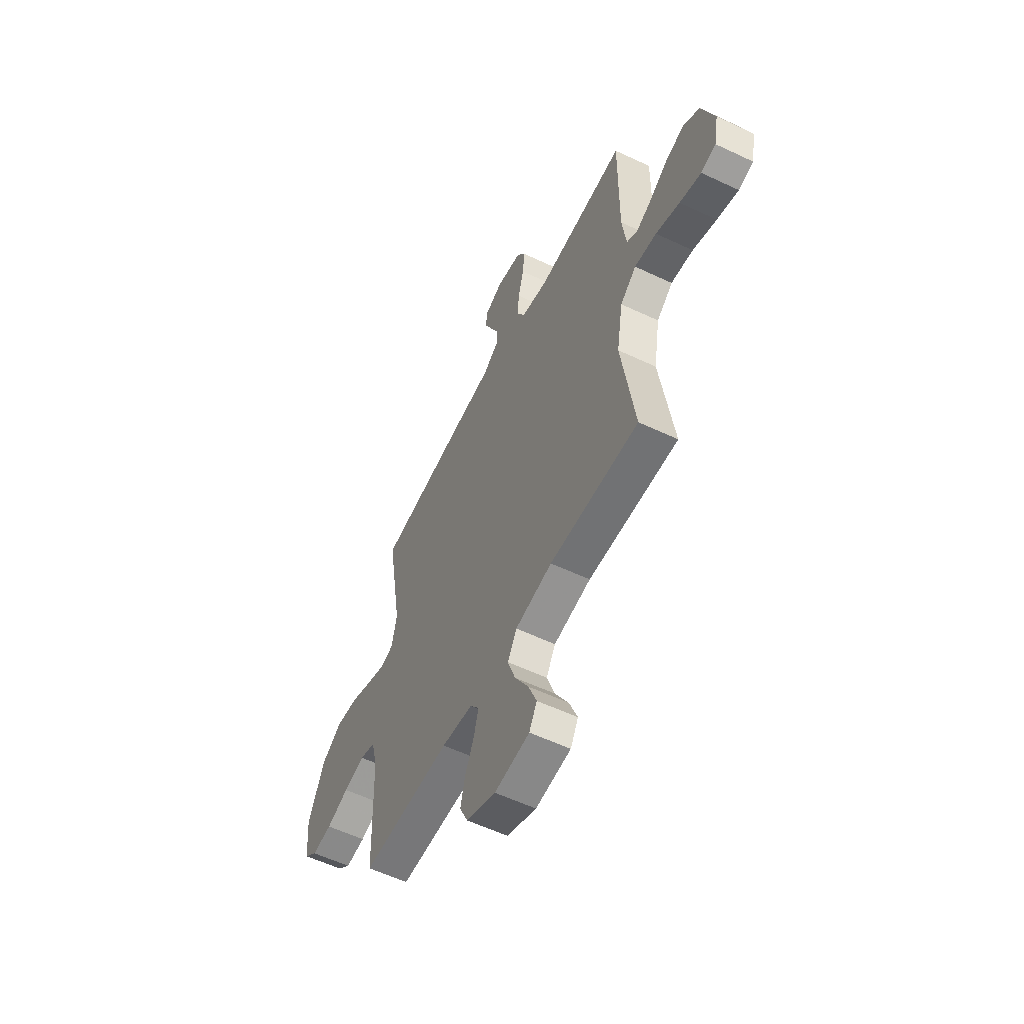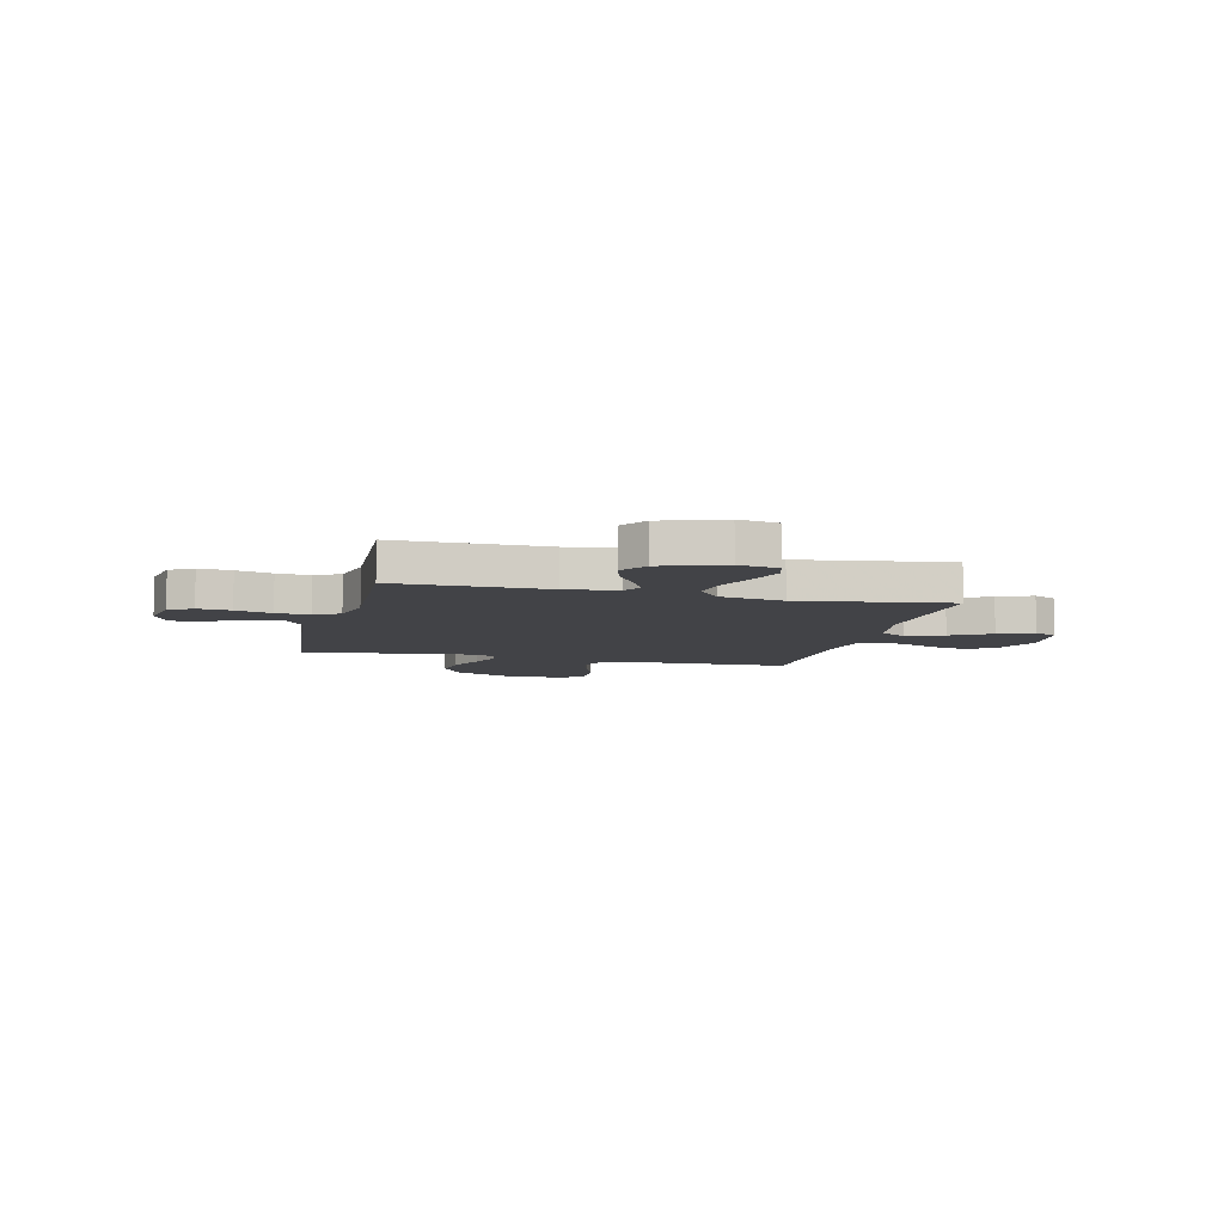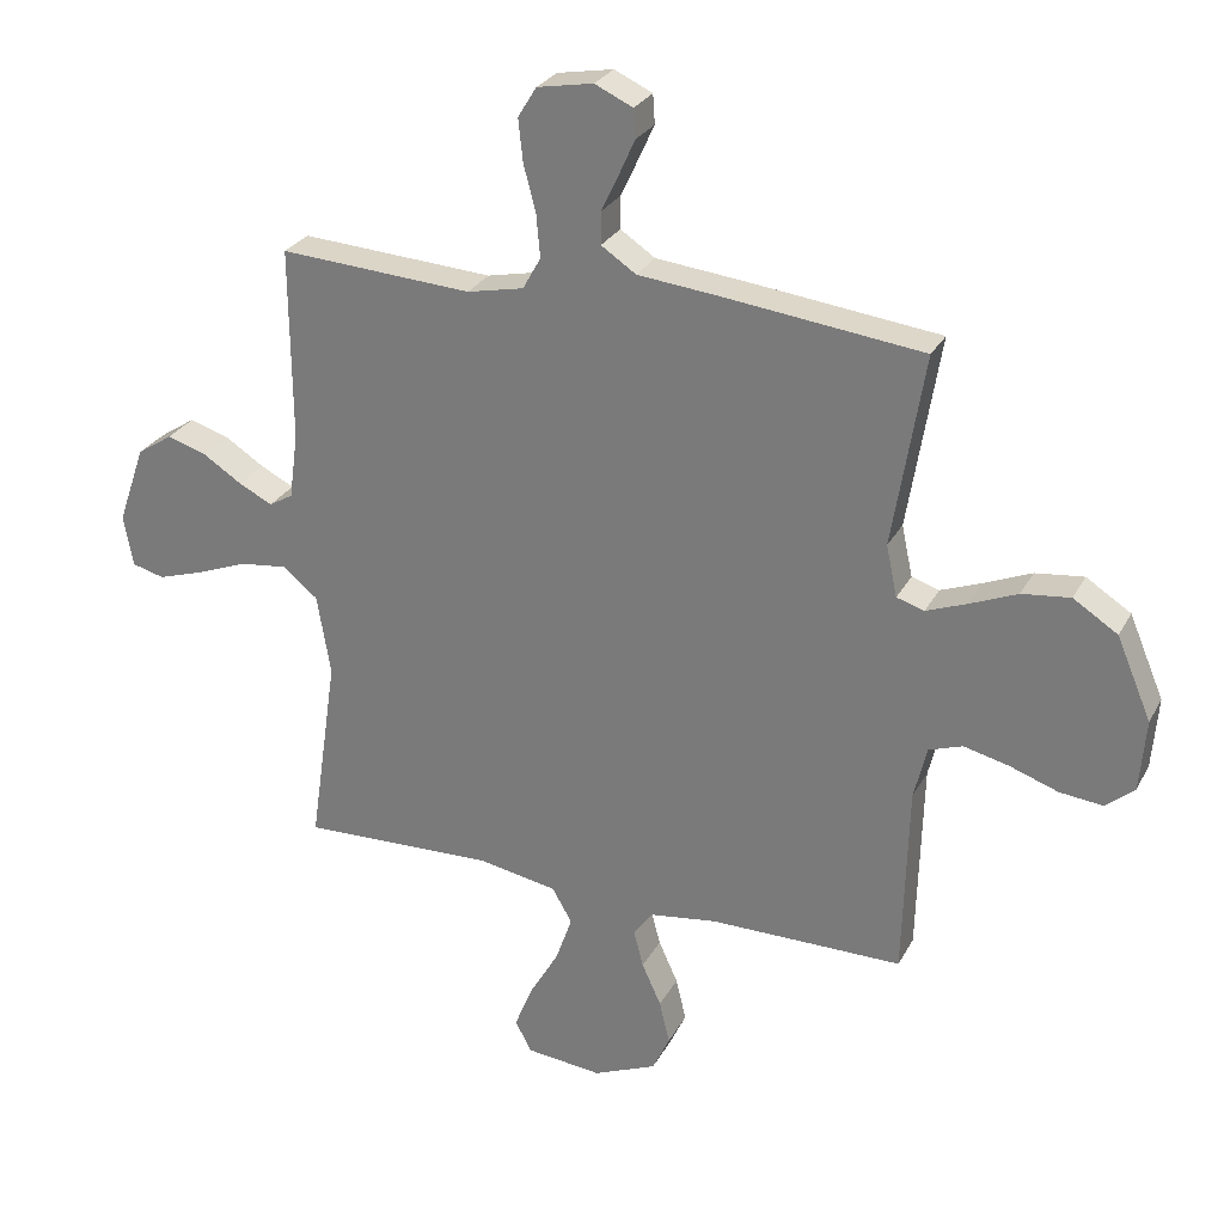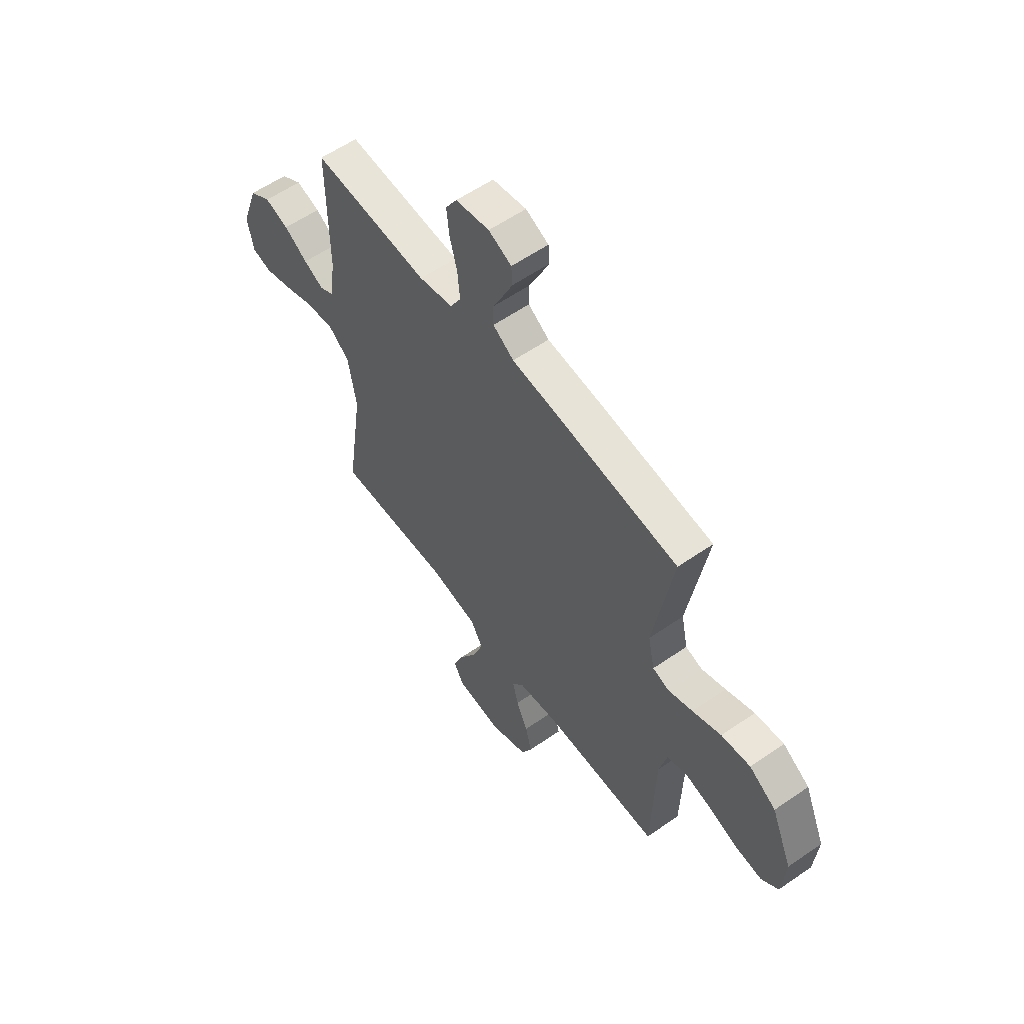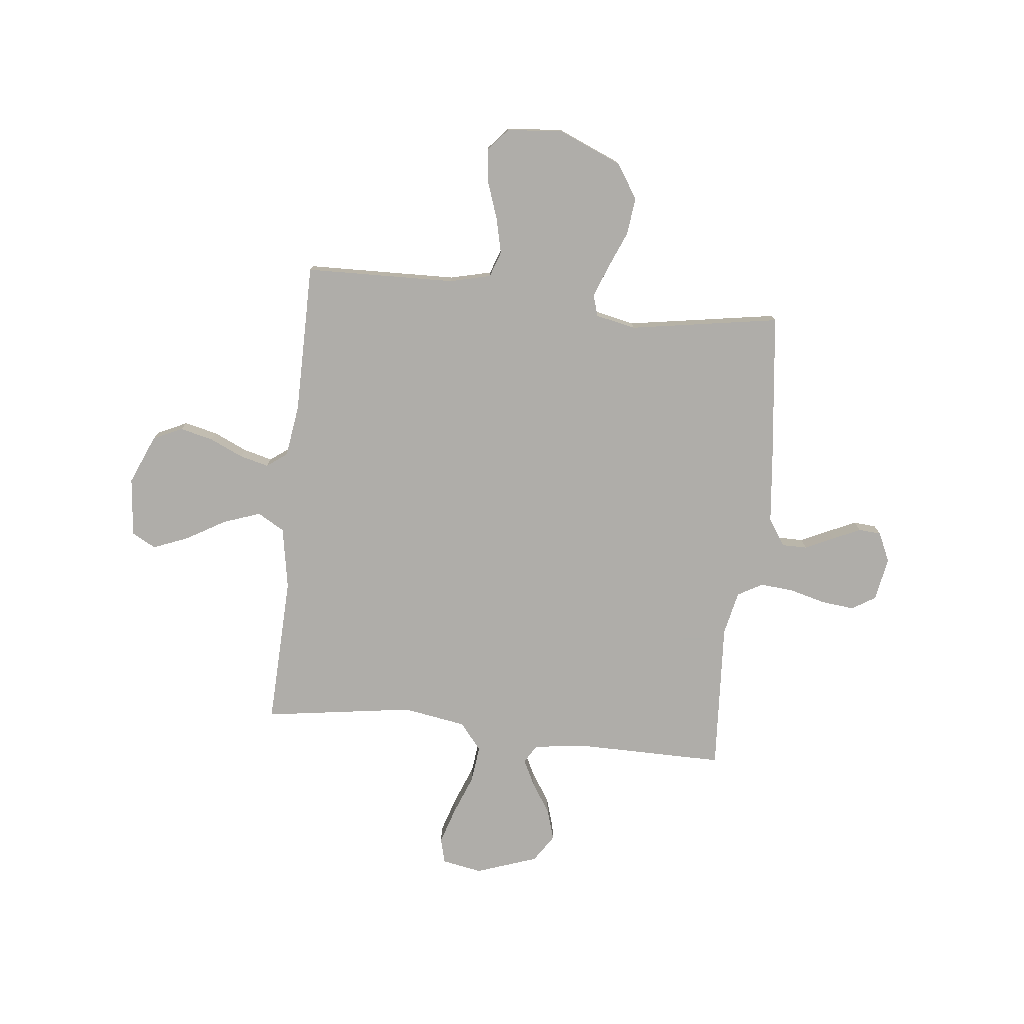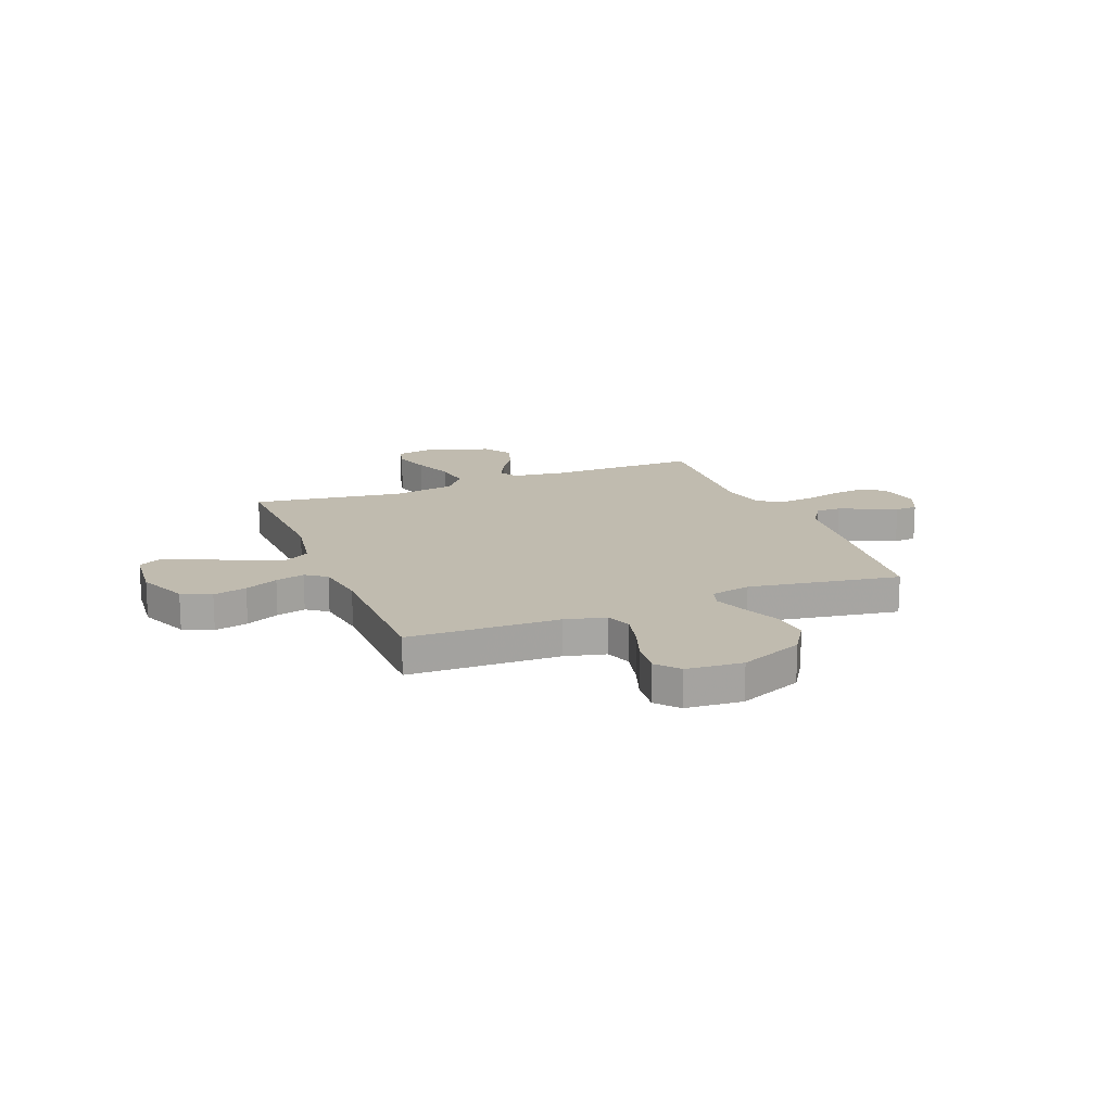
<metadata>
{"format":"obj","ext":"obj","renderer":"f3d","projection":"perspective","resolution":1024,"background":"white","views":[{"elev":-57.4,"azim":63.8,"up":"+Z"},{"elev":-7.5,"azim":76.1,"up":"+Y"},{"elev":27.6,"azim":-156.8,"up":"+Z"},{"elev":58.3,"azim":-125.6,"up":"+Z"},{"elev":-77.2,"azim":-96.2,"up":"+Y"},{"elev":16.2,"azim":-111.7,"up":"+Y"}]}
</metadata>
<code>
v -0.5 0.07 0.5
v -0.2 0.07 0.535
v -0.064 0.07 0.549
v -0.01 0.07 0.585
v -0.01 0.07 0.635
v -0.037 0.07 0.692
v -0.062 0.07 0.747
v -0.059 0.07 0.792
v 0 0.07 0.819
v 0.087 0.07 0.803
v 0.116 0.07 0.756
v 0.109 0.07 0.69
v 0.09 0.07 0.618
v 0.084 0.07 0.551
v 0.112 0.07 0.501
v 0.2 0.07 0.482
v 0.5 0.07 0.5
v 0.498 0.07 0.2
v 0.512 0.07 0.097
v 0.549 0.07 0.075
v 0.601 0.07 0.101
v 0.662 0.07 0.14
v 0.724 0.07 0.159
v 0.779 0.07 0.123
v 0.822 0.07 0
v 0.807 0.07 -0.08
v 0.757 0.07 -0.093
v 0.685 0.07 -0.07
v 0.605 0.07 -0.039
v 0.531 0.07 -0.03
v 0.477 0.07 -0.074
v 0.456 0.07 -0.2
v 0.5 0.07 -0.5
v 0.2 0.07 -0.489
v 0.075 0.07 -0.511
v 0.044 0.07 -0.565
v 0.07 0.07 -0.639
v 0.116 0.07 -0.718
v 0.144 0.07 -0.788
v 0.118 0.07 -0.836
v 0 0.07 -0.848
v -0.099 0.07 -0.806
v -0.126 0.07 -0.748
v -0.11 0.07 -0.681
v -0.08 0.07 -0.615
v -0.065 0.07 -0.557
v -0.095 0.07 -0.516
v -0.2 0.07 -0.501
v -0.5 0.07 -0.5
v -0.508 0.07 -0.2
v -0.528 0.07 -0.118
v -0.58 0.07 -0.1
v -0.651 0.07 -0.117
v -0.726 0.07 -0.143
v -0.793 0.07 -0.15
v -0.837 0.07 -0.112
v -0.846 0.07 0
v -0.792 0.07 0.127
v -0.723 0.07 0.171
v -0.648 0.07 0.162
v -0.574 0.07 0.131
v -0.511 0.07 0.107
v -0.468 0.07 0.12
v -0.451 0.07 0.2
v -0.5 0 0.5
v -0.2 0 0.535
v -0.064 0 0.549
v -0.01 0 0.585
v -0.01 0 0.635
v -0.037 0 0.692
v -0.062 0 0.747
v -0.059 0 0.792
v 0 0 0.819
v 0.087 0 0.803
v 0.116 0 0.756
v 0.109 0 0.69
v 0.09 0 0.618
v 0.084 0 0.551
v 0.112 0 0.501
v 0.2 0 0.482
v 0.5 0 0.5
v 0.498 0 0.2
v 0.512 0 0.097
v 0.549 0 0.075
v 0.601 0 0.101
v 0.662 0 0.14
v 0.724 0 0.159
v 0.779 0 0.123
v 0.822 0 0
v 0.807 0 -0.08
v 0.757 0 -0.093
v 0.685 0 -0.07
v 0.605 0 -0.039
v 0.531 0 -0.03
v 0.477 0 -0.074
v 0.456 0 -0.2
v 0.5 0 -0.5
v 0.2 0 -0.489
v 0.075 0 -0.511
v 0.044 0 -0.565
v 0.07 0 -0.639
v 0.116 0 -0.718
v 0.144 0 -0.788
v 0.118 0 -0.836
v 0 0 -0.848
v -0.099 0 -0.806
v -0.126 0 -0.748
v -0.11 0 -0.681
v -0.08 0 -0.615
v -0.065 0 -0.557
v -0.095 0 -0.516
v -0.2 0 -0.501
v -0.5 0 -0.5
v -0.508 0 -0.2
v -0.528 0 -0.118
v -0.58 0 -0.1
v -0.651 0 -0.117
v -0.726 0 -0.143
v -0.793 0 -0.15
v -0.837 0 -0.112
v -0.846 0 0
v -0.792 0 0.127
v -0.723 0 0.171
v -0.648 0 0.162
v -0.574 0 0.131
v -0.511 0 0.107
v -0.468 0 0.12
v -0.451 0 0.2
f 59 60 61
f 58 59 61
f 57 58 61
f 56 57 61
f 55 56 61
f 54 55 61
f 53 54 61
f 52 53 61 62
f 51 52 62 63
f 48 49 50
f 50 51 63
f 48 50 63
f 47 48 63
f 43 44 45
f 42 43 45
f 41 42 45
f 40 41 45
f 39 40 45
f 38 39 45
f 37 38 45
f 36 37 45 46
f 47 63 64
f 46 47 64
f 36 46 64
f 35 36 64
f 27 28 29
f 26 27 29
f 25 26 29
f 24 25 29
f 23 24 29
f 22 23 29
f 21 22 29
f 20 21 29 30
f 19 20 30 31
f 16 17 18
f 18 19 31
f 16 18 31
f 15 16 31
f 11 12 13
f 10 11 13
f 9 10 13
f 8 9 13
f 7 8 13
f 6 7 13
f 5 6 13
f 4 5 13 14
f 3 4 14 15
f 15 31 32
f 3 15 32
f 2 3 32
f 1 2 32
f 64 1 32
f 35 64 32
f 34 35 32
f 32 33 34
f 125 124 123
f 125 123 122
f 125 122 121
f 125 121 120
f 125 120 119
f 125 119 118
f 125 118 117
f 126 125 117 116
f 127 126 116 115
f 114 113 112
f 127 115 114
f 127 114 112
f 127 112 111
f 109 108 107
f 109 107 106
f 109 106 105
f 109 105 104
f 109 104 103
f 109 103 102
f 109 102 101
f 110 109 101 100
f 128 127 111
f 128 111 110
f 128 110 100
f 128 100 99
f 93 92 91
f 93 91 90
f 93 90 89
f 93 89 88
f 93 88 87
f 93 87 86
f 93 86 85
f 94 93 85 84
f 95 94 84 83
f 82 81 80
f 95 83 82
f 95 82 80
f 95 80 79
f 77 76 75
f 77 75 74
f 77 74 73
f 77 73 72
f 77 72 71
f 77 71 70
f 77 70 69
f 78 77 69 68
f 79 78 68 67
f 96 95 79
f 96 79 67
f 96 67 66
f 96 66 65
f 96 65 128
f 96 128 99
f 96 99 98
f 98 97 96
f 1 65 66 2
f 2 66 67 3
f 3 67 68 4
f 4 68 69 5
f 5 69 70 6
f 6 70 71 7
f 7 71 72 8
f 8 72 73 9
f 9 73 74 10
f 10 74 75 11
f 11 75 76 12
f 12 76 77 13
f 13 77 78 14
f 14 78 79 15
f 15 79 80 16
f 16 80 81 17
f 17 81 82 18
f 18 82 83 19
f 19 83 84 20
f 20 84 85 21
f 21 85 86 22
f 22 86 87 23
f 23 87 88 24
f 24 88 89 25
f 25 89 90 26
f 26 90 91 27
f 27 91 92 28
f 28 92 93 29
f 29 93 94 30
f 30 94 95 31
f 31 95 96 32
f 32 96 97 33
f 33 97 98 34
f 34 98 99 35
f 35 99 100 36
f 36 100 101 37
f 37 101 102 38
f 38 102 103 39
f 39 103 104 40
f 40 104 105 41
f 41 105 106 42
f 42 106 107 43
f 43 107 108 44
f 44 108 109 45
f 45 109 110 46
f 46 110 111 47
f 47 111 112 48
f 48 112 113 49
f 49 113 114 50
f 50 114 115 51
f 51 115 116 52
f 52 116 117 53
f 53 117 118 54
f 54 118 119 55
f 55 119 120 56
f 56 120 121 57
f 57 121 122 58
f 58 122 123 59
f 59 123 124 60
f 60 124 125 61
f 61 125 126 62
f 62 126 127 63
f 63 127 128 64
f 64 128 65 1

</code>
